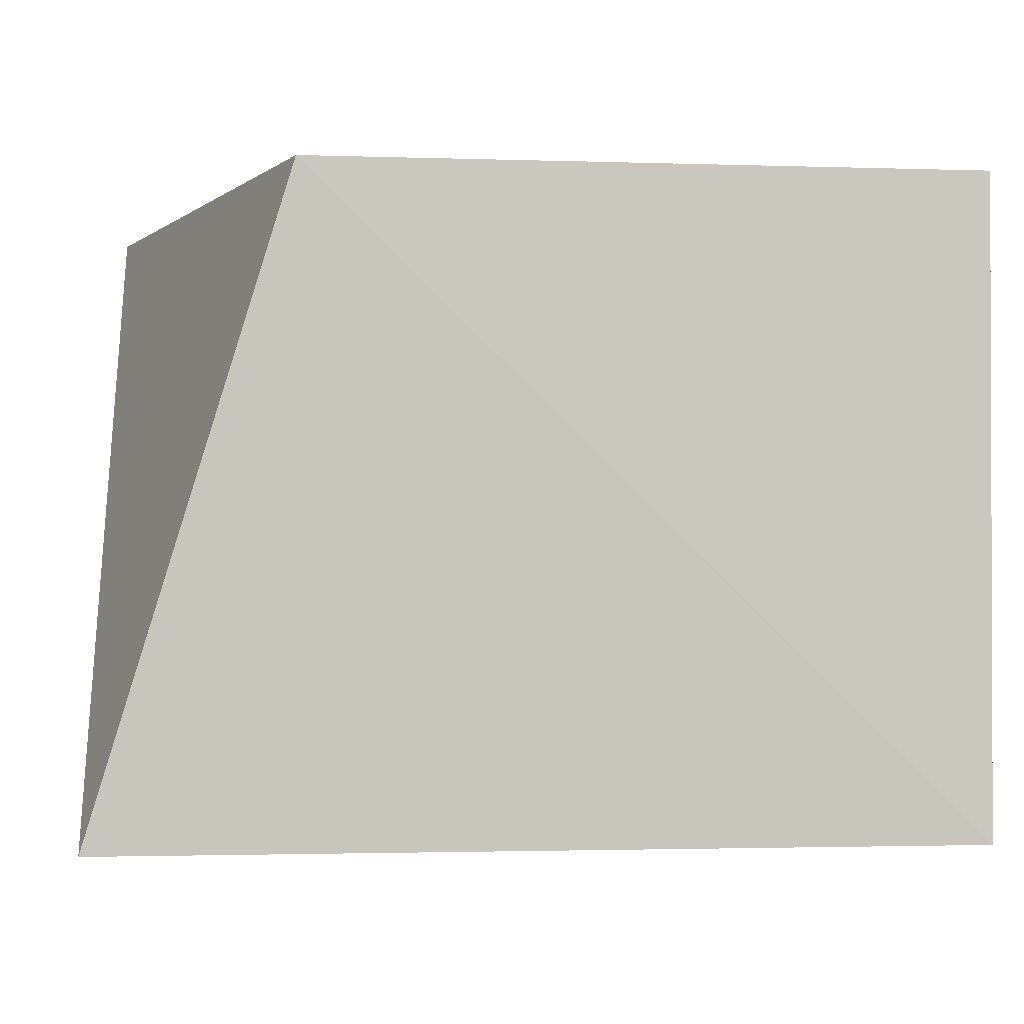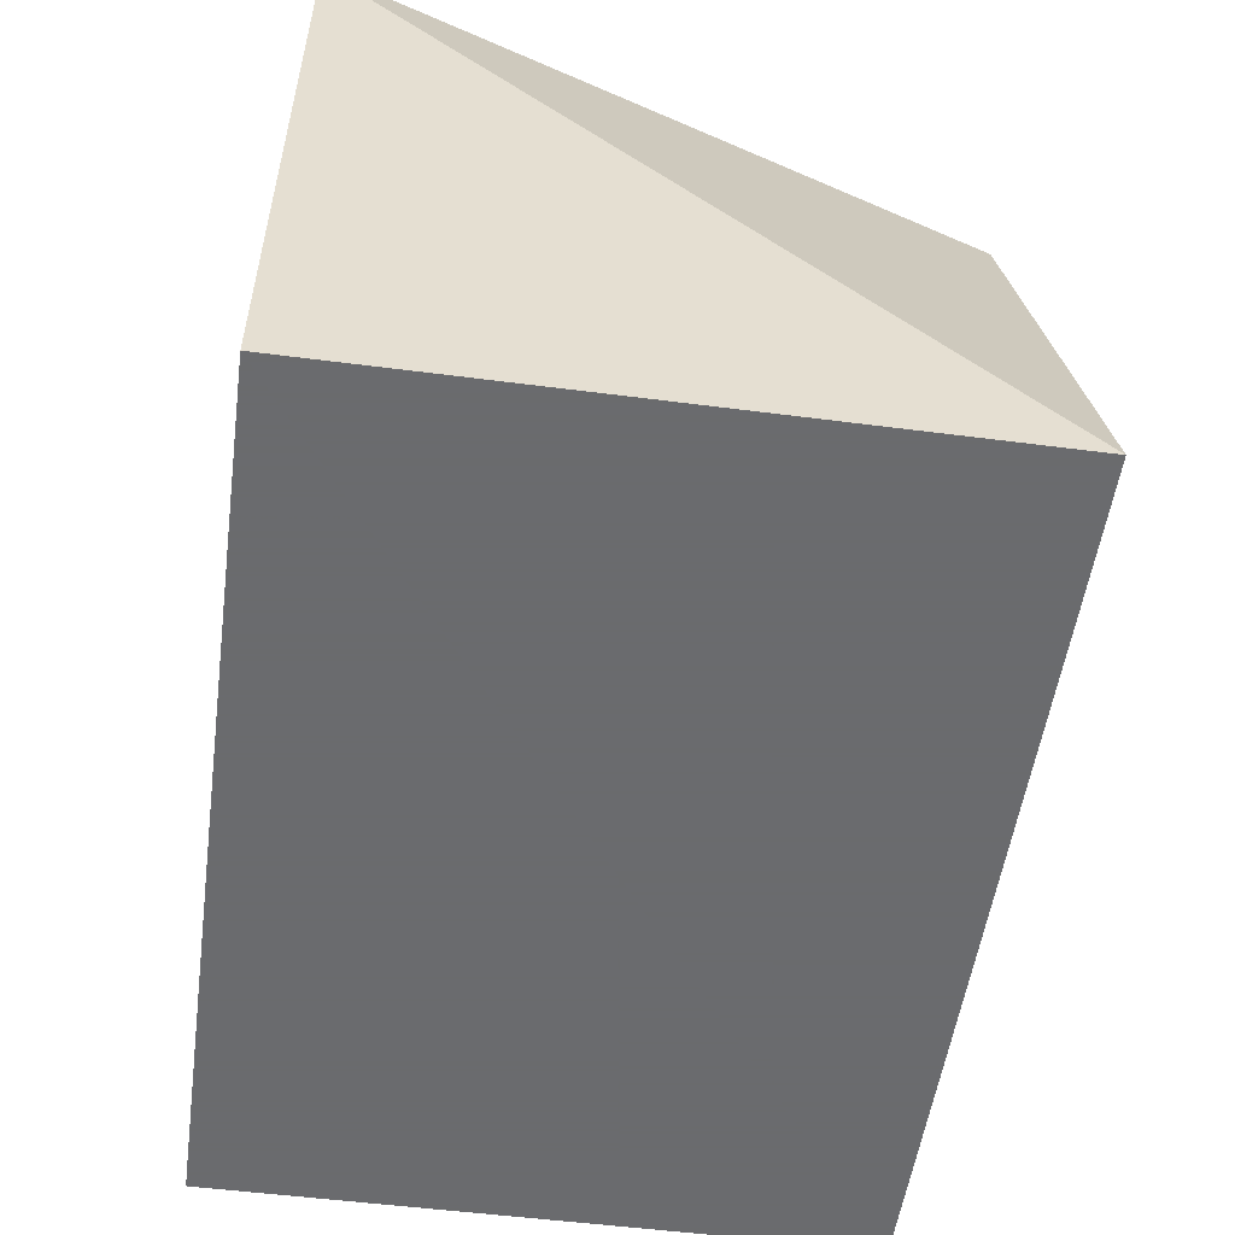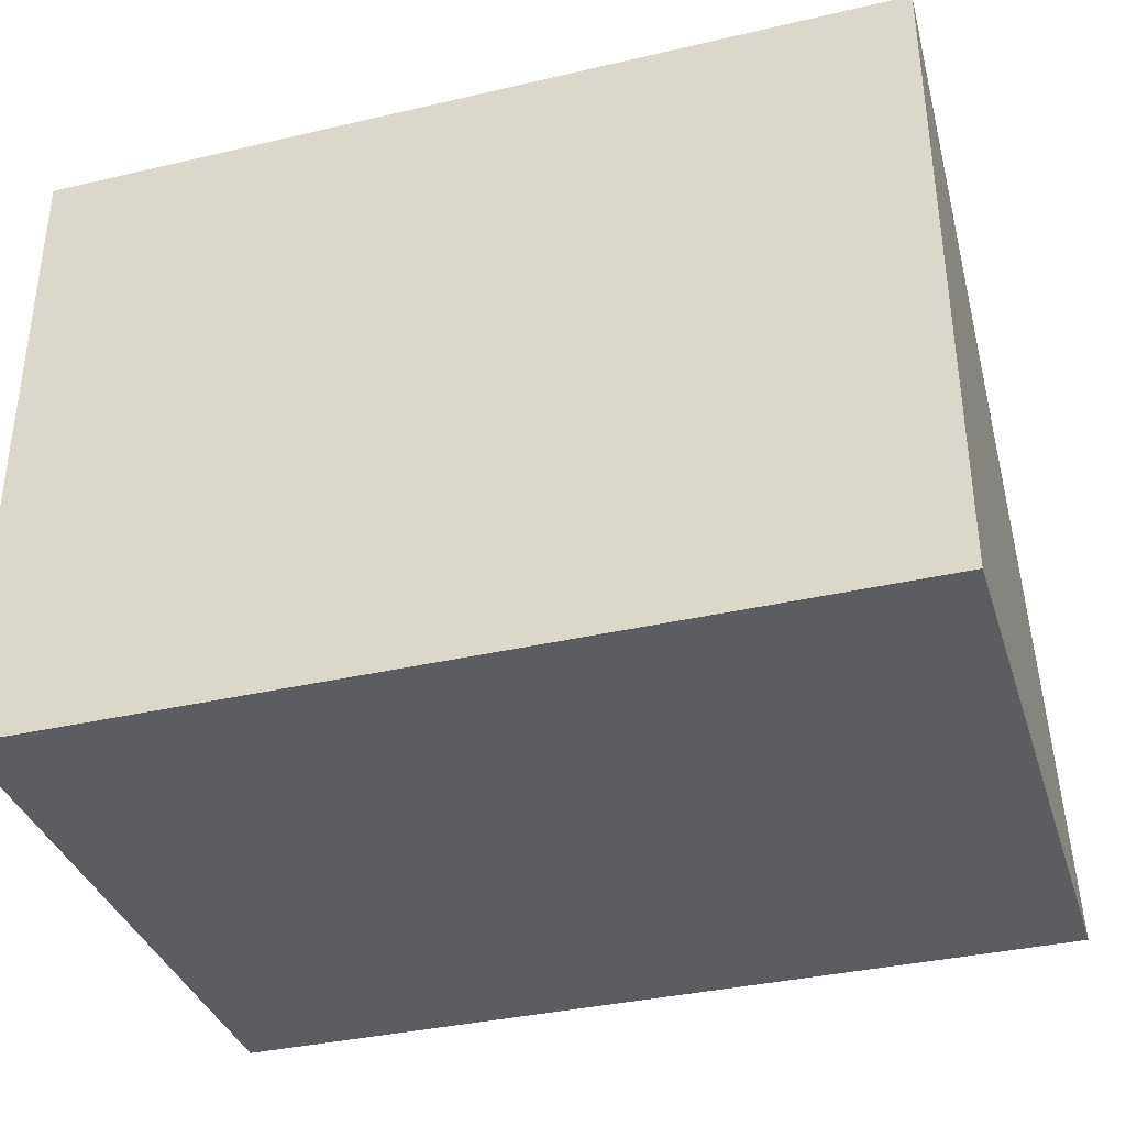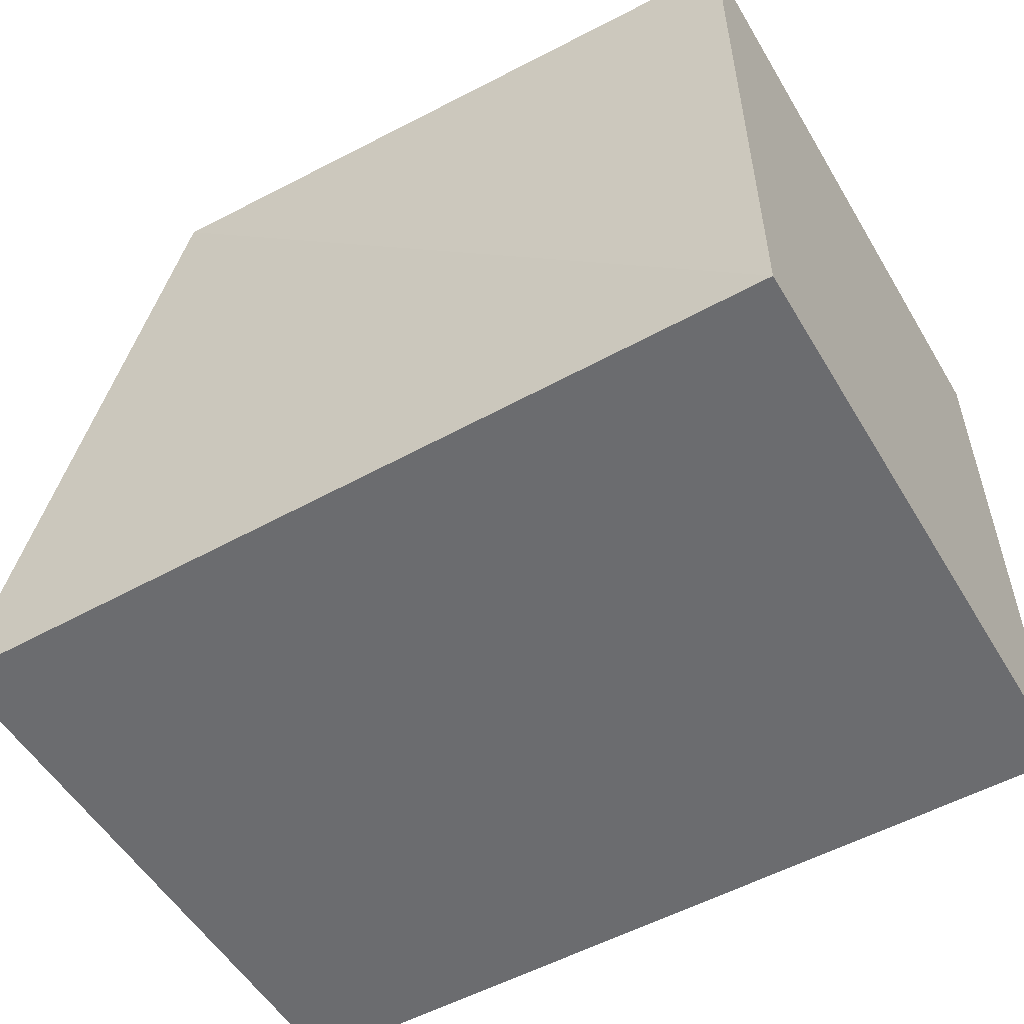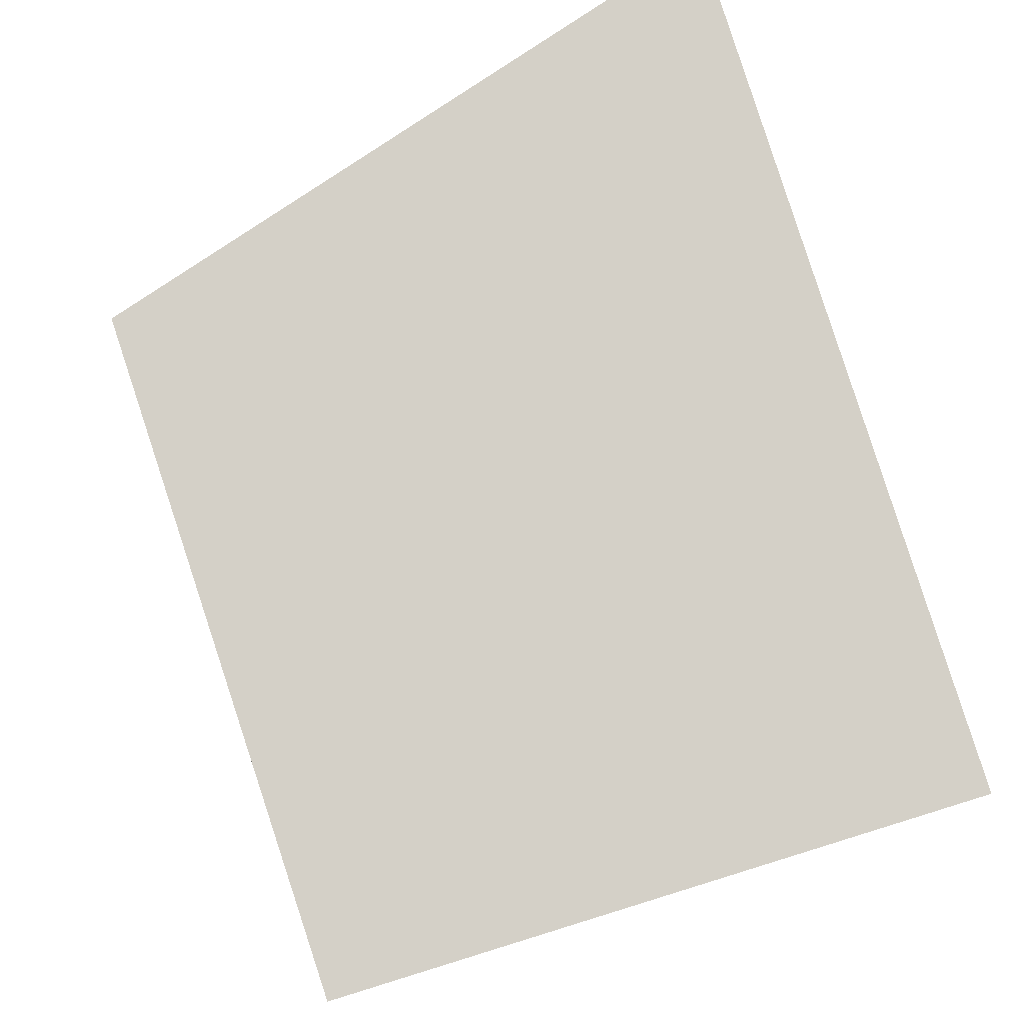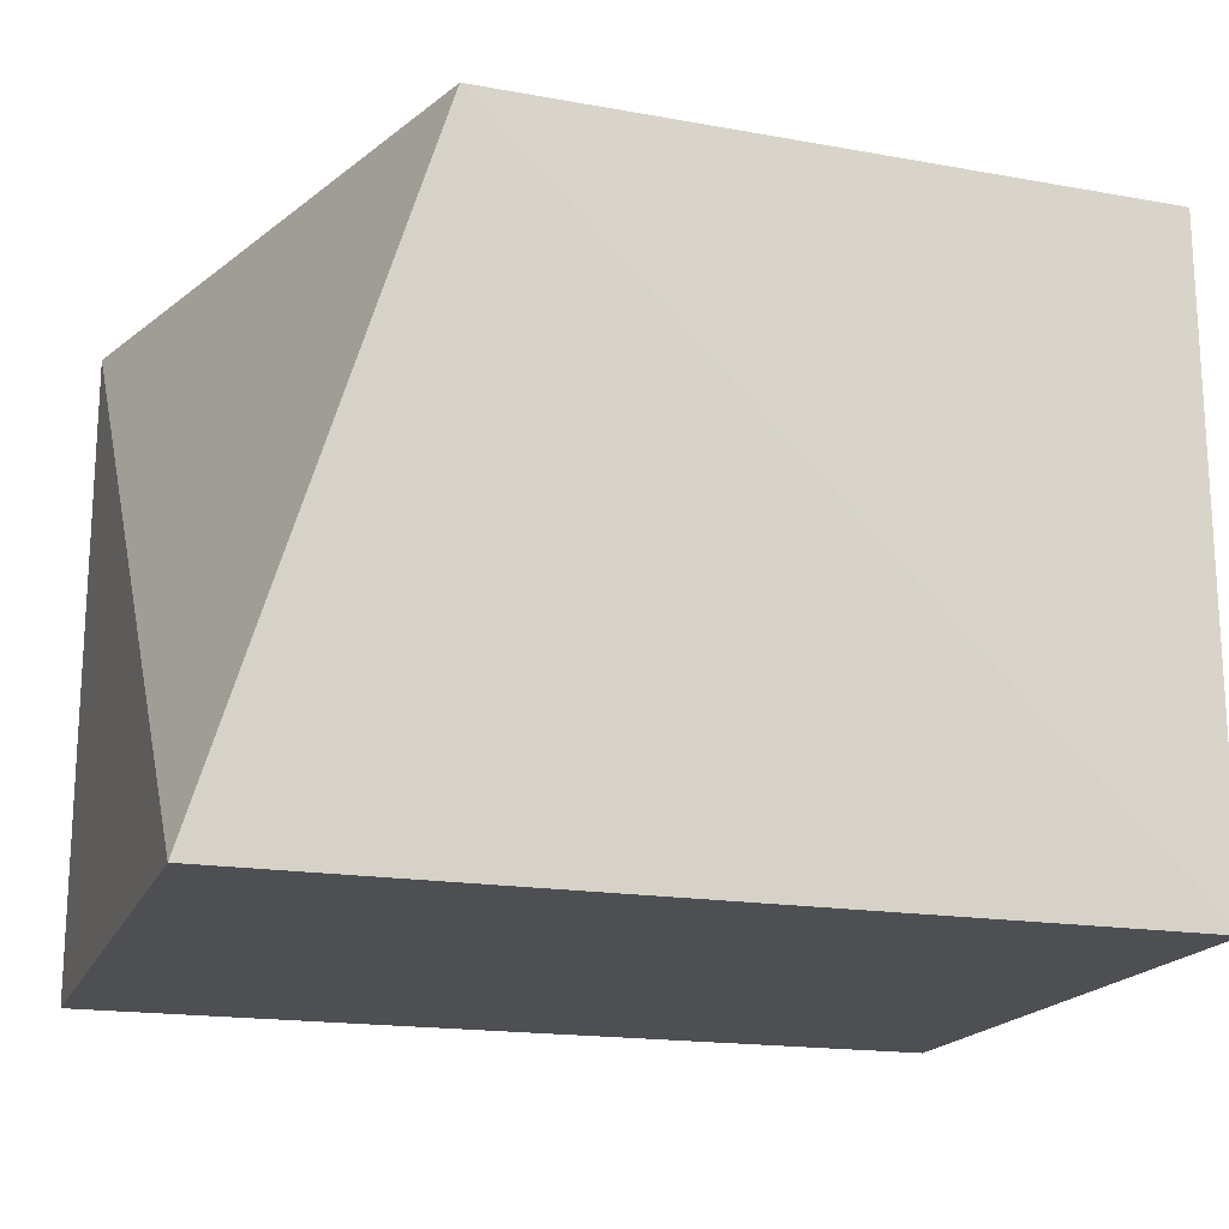
<metadata>
{"format":"obj","ext":"obj","renderer":"f3d","projection":"perspective","resolution":1024,"background":"white","views":[{"elev":-1.1,"azim":-5.8,"up":"+Z"},{"elev":-53.3,"azim":-97.9,"up":"+Z"},{"elev":-36.2,"azim":-163.1,"up":"+Z"},{"elev":-53.7,"azim":30.4,"up":"+Z"},{"elev":80.0,"azim":72.9,"up":"+Z"},{"elev":-18.1,"azim":-17.8,"up":"+Z"}]}
</metadata>
<code>
v -0.009091 0.05795 -0.006136
v -0.009091 0.05 -0.006136
v -0.009091 0.05 -0.01432
v -0.02 0.05795 -0.01432
v -0.02 0.05795 -0.006136
v -0.02 0.05 -0.01432
v -0.009091 0.05795 -0.01432
v -0.0175 0.04977 -0.006136
f 1 2 3
f 5 2 1
f 5 1 4
f 6 4 3
f 6 5 4
f 7 1 3
f 7 3 4
f 7 4 1
f 8 6 3
f 8 3 2
f 8 2 5
f 8 5 6

</code>
